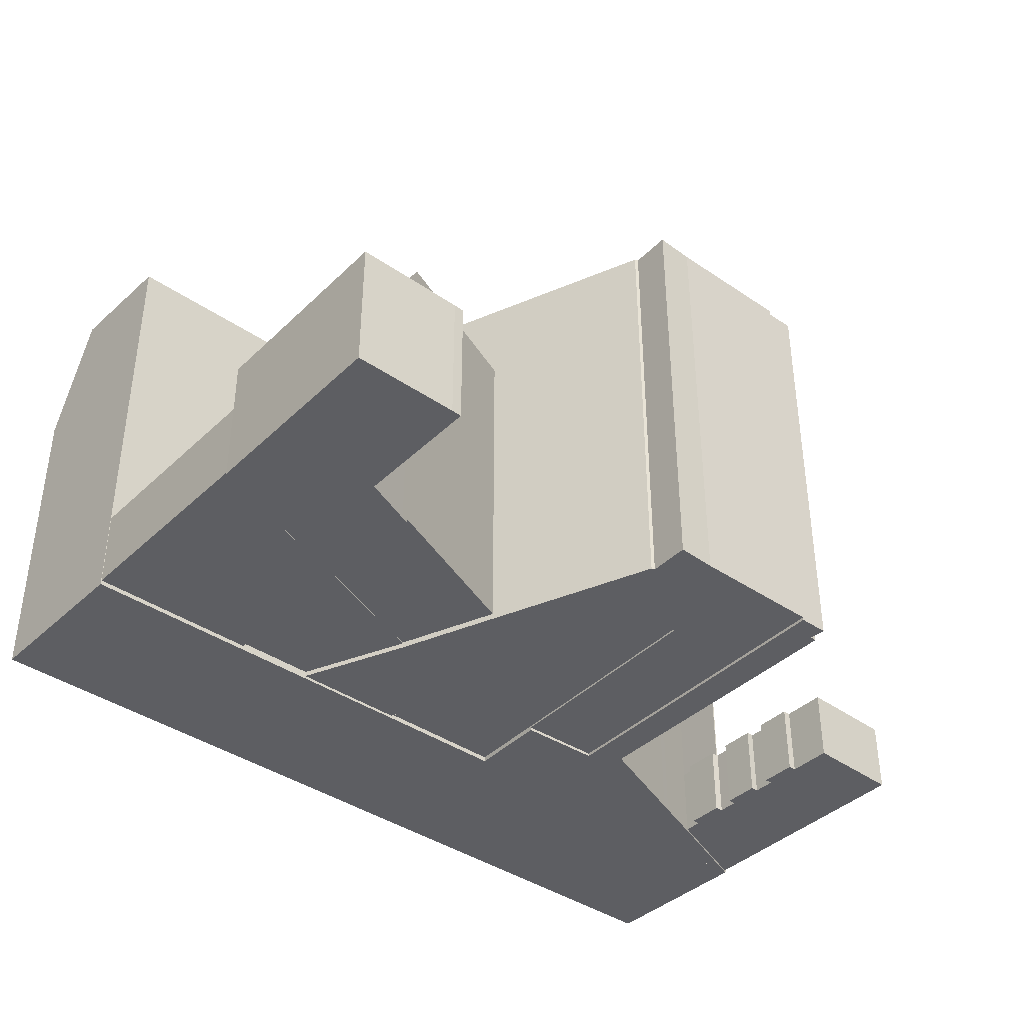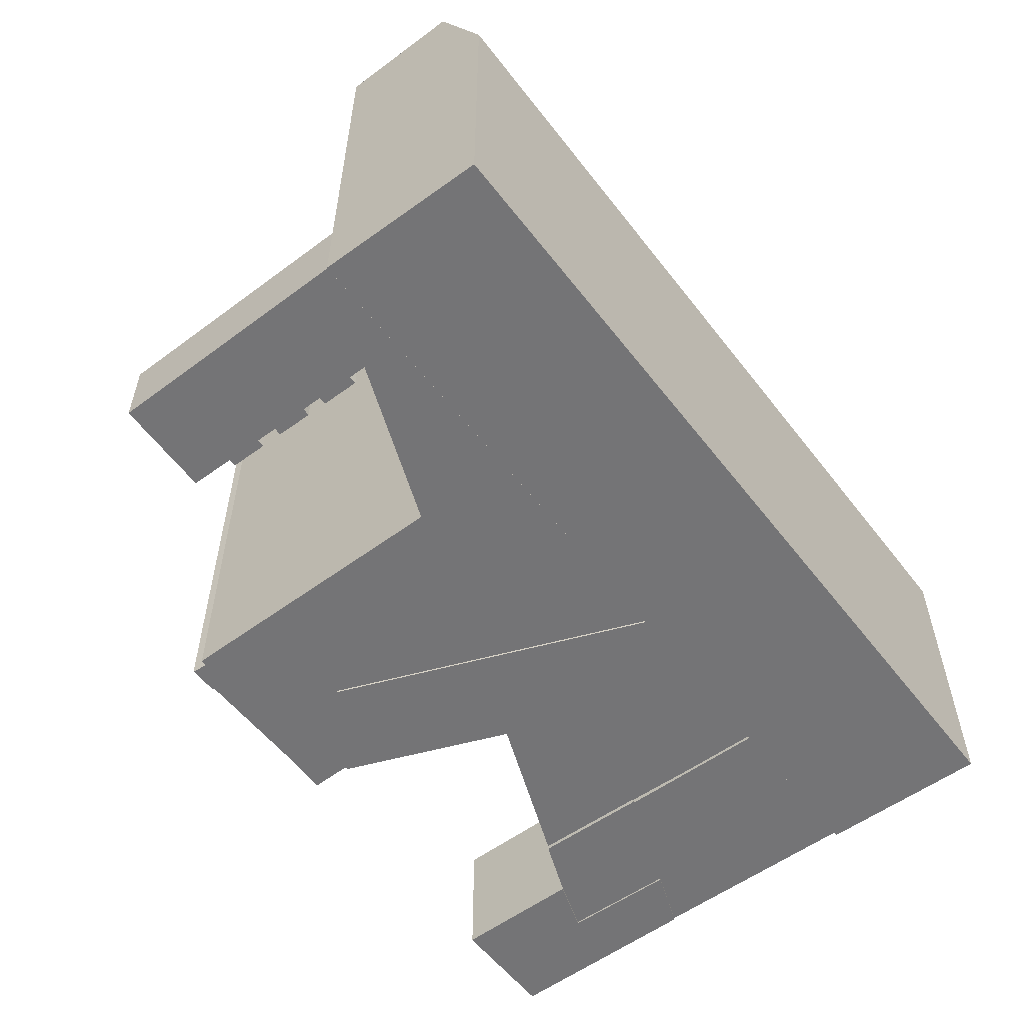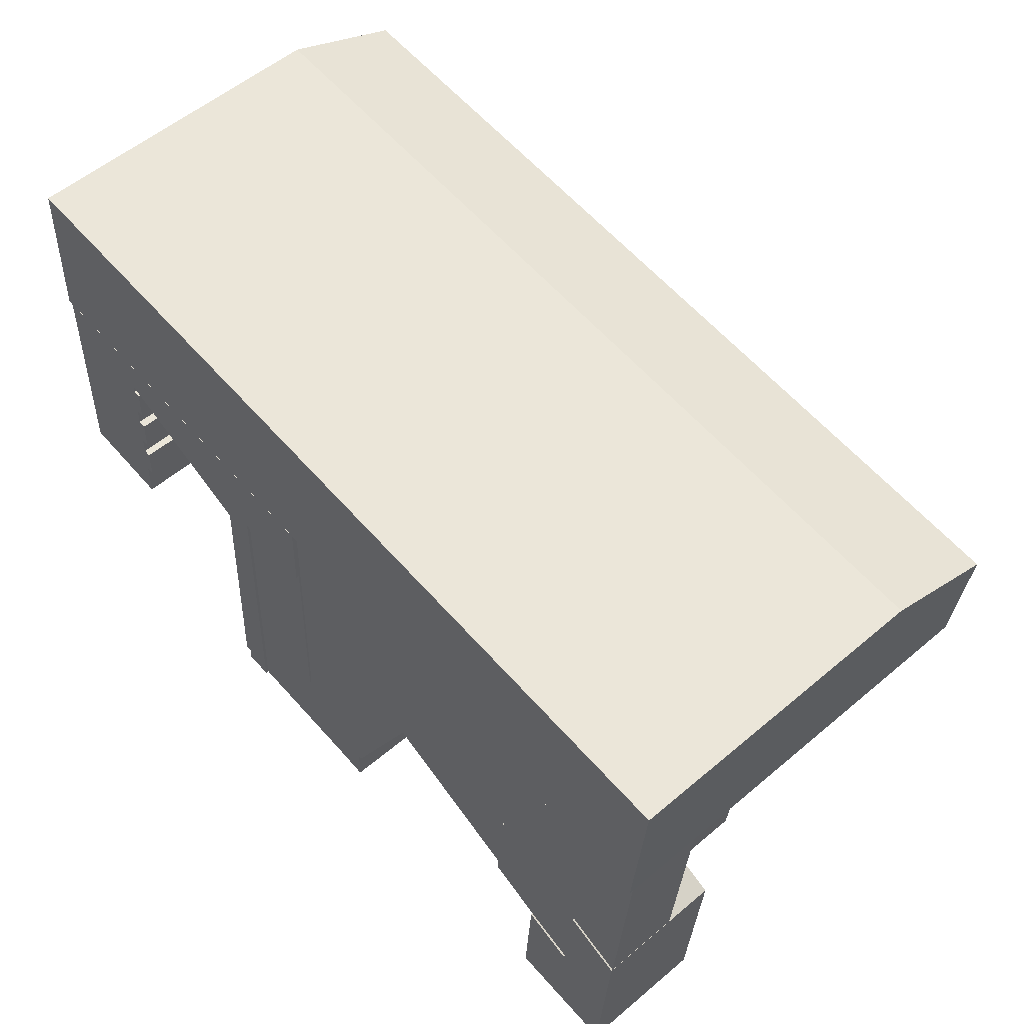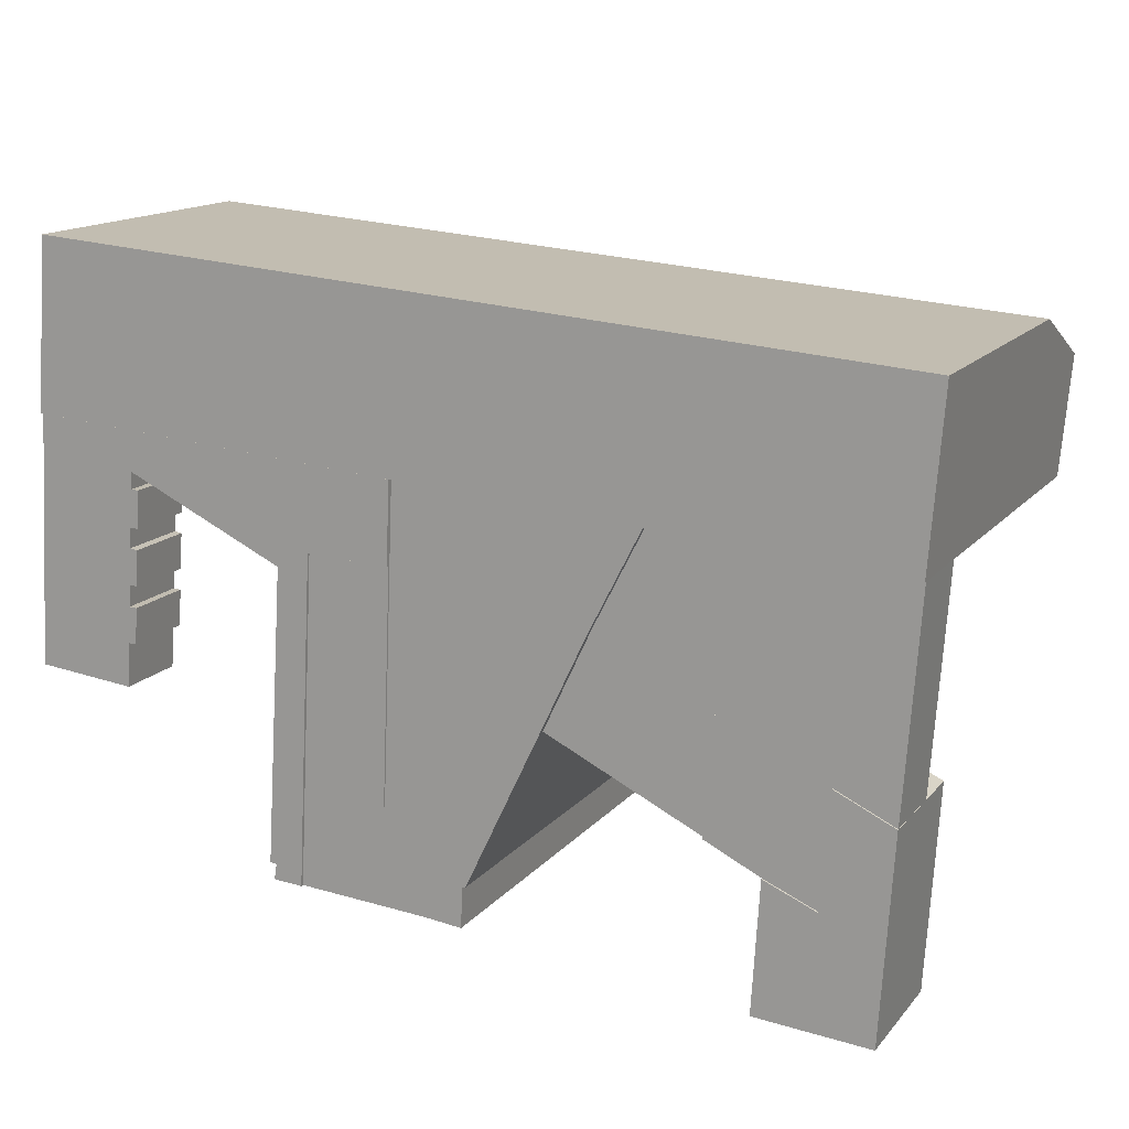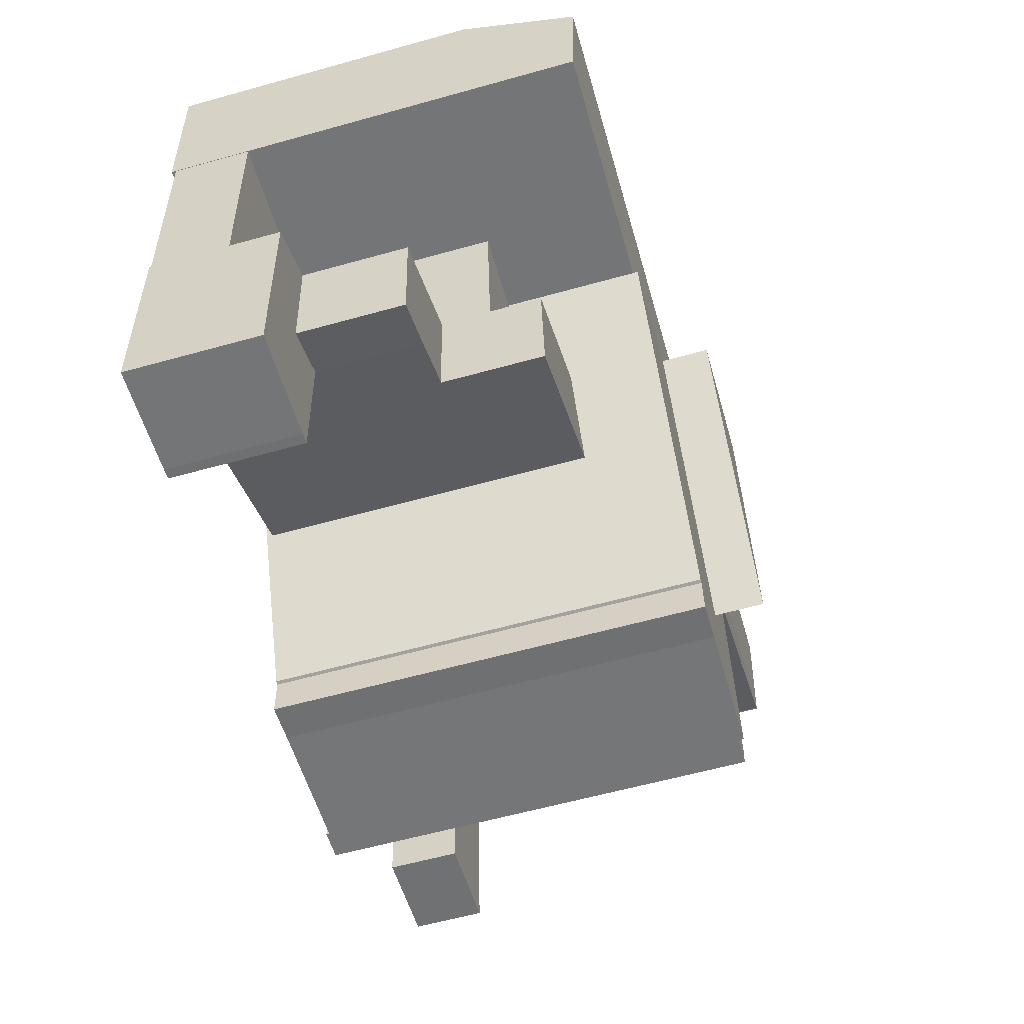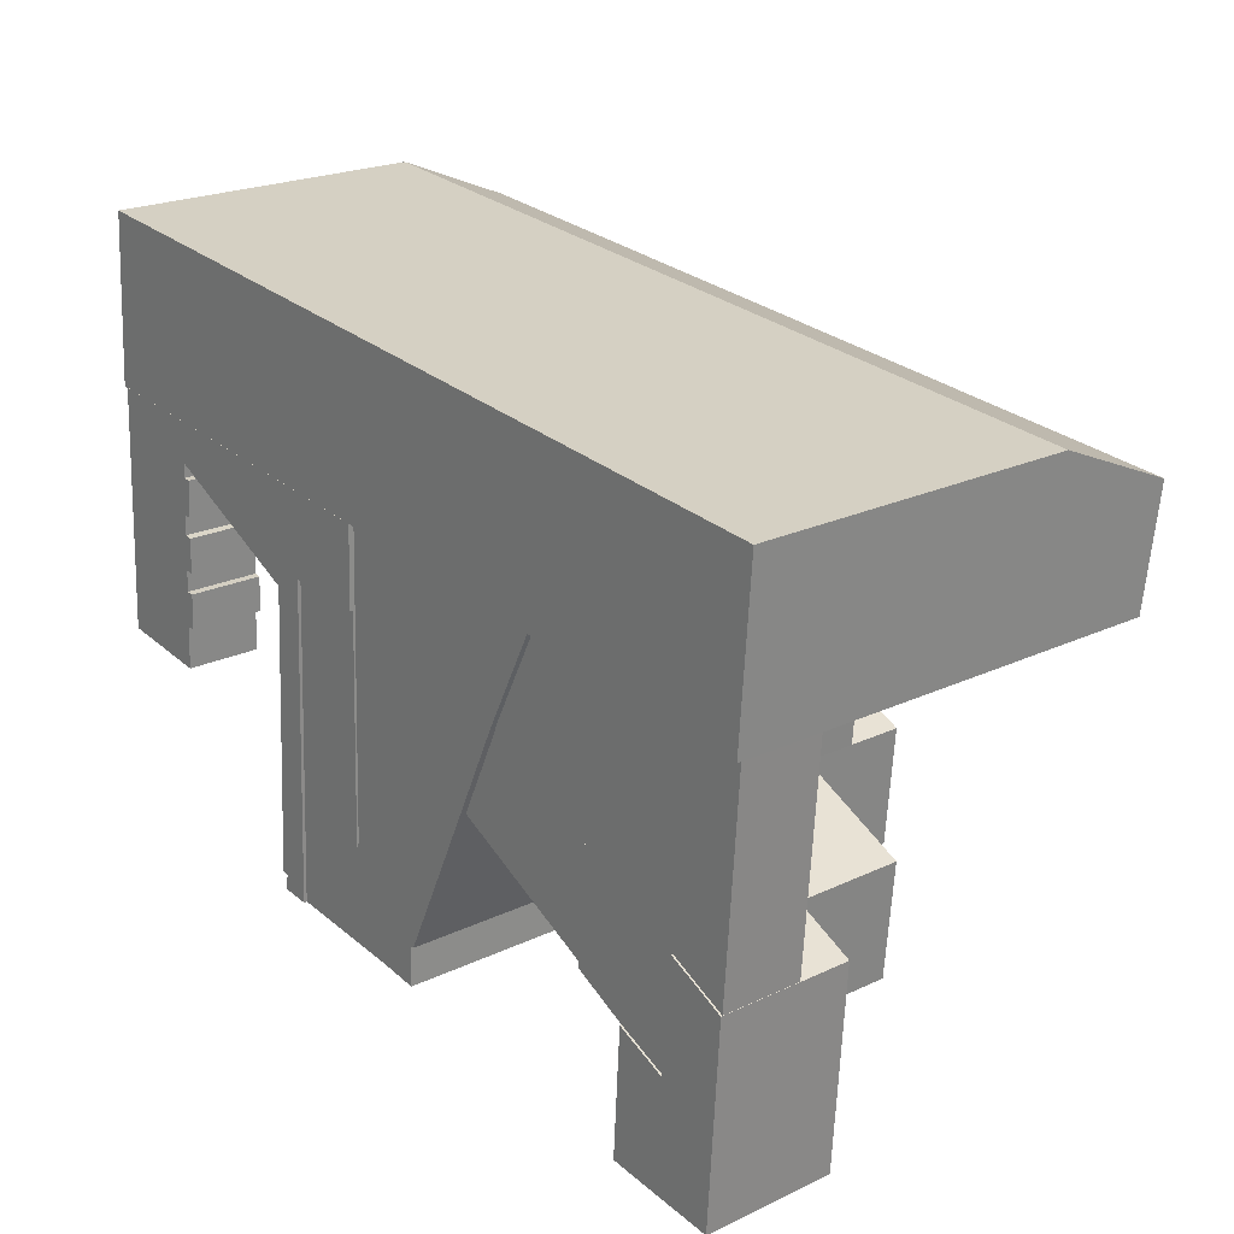
<metadata>
{"format":"obj","ext":"obj","renderer":"f3d","projection":"perspective","resolution":1024,"background":"white","views":[{"elev":-39.2,"azim":143.5,"up":"+Y"},{"elev":-56.3,"azim":-48.6,"up":"+Y"},{"elev":55.7,"azim":48.4,"up":"+Z"},{"elev":14.8,"azim":25.3,"up":"+Z"},{"elev":-60.4,"azim":105.9,"up":"+Z"},{"elev":22.6,"azim":51.1,"up":"+Z"}]}
</metadata>
<code>
v  6.409 -0.46 -10.45
v  6.572 4.373 -8.1
v  6.572 -0.46 -8.1
v  6.409 4.373 -10.45
v  5.904 4.373 -10.4
v  5.904 -0.46 -10.4
v  5.805 -0.46 -11.82
v  5.806 4.373 -11.82
v  6.312 -0.46 -11.85
v  6.312 4.373 -11.85
v  6.147 -0.46 -14.24
v  6.148 4.373 -14.24
v  5.641 4.373 -14.22
v  5.641 -0.46 -14.22
v  5.442 -0.46 -17.1
v  5.442 4.373 -17.1
v  -0.9876 4.373 -16.46
v  -0.9877 -0.46 -16.46
v  -0.05842 4.373 -0.9713
v  -0.05852 -0.46 -0.9712
v  0.0001062 4.373 -0.0001572
v  2.989e-06 -0.46 -4.42e-06
v  6.411 -0.46 -3.055
v  6.411 4.373 -3.055
v  45.01 -0.06 -13.41
v  45.87 18.52 -3.447
v  45.87 -0.06 -3.446
v  45.01 18.52 -13.41
v  37.16 18.52 -9.792
v  37.16 -0.06 -9.792
v  40.62 18.52 -3.052
v  40.62 -0.06 -3.052
v  29.23 -0.4 -26.47
v  34.2 27.92 -16.04
v  34.2 -0.4 -16.04
v  29.23 27.92 -26.47
v  29 27.92 -26.53
v  29 -0.4 -26.53
v  28.89 -0.4 -29.17
v  28.89 27.92 -29.18
v  28.34 27.92 -29.12
v  28.34 -0.4 -29.12
v  26.38 27.92 -28.91
v  26.37 -0.4 -28.91
v  20.35 27.92 -28.51
v  20.35 -0.4 -28.51
v  17.83 27.92 -28.34
v  17.83 -0.4 -28.34
v  18.96 27.92 -6.88
v  18.96 -0.4 -6.879
v  24.36 -0.4 -7.12
v  24.36 27.92 -7.121
v  23.71 -0.4 -22.32
v  23.71 27.92 -22.32
v  33.15 27.92 -2.491
v  33.15 -0.4 -2.49
v  40.62 -0.4 -3.052
v  40.62 27.92 -3.053
v  37.16 -0.4 -9.792
v  37.16 27.92 -9.792
v  45.08 4.844 -13.44
v  55.87 -0.29 -18.41
v  45.08 -0.29 -13.44
v  55.87 4.871 -18.41
v  56.88 4.871 -4.273
v  56.88 -0.29 -4.273
v  45.8 4.871 -3.441
v  45.8 -0.29 -3.441
v  0.5055 27.94 7.813
v  -0.08605 -0.59 0.006465
v  0.5049 -0.59 7.814
v  -0.08544 27.59 0.005574
v  56.9 -0.59 -4.275
v  56.9 27.59 -4.276
v  57.49 27.94 3.532
v  57.49 -0.59 3.533
v  57.74 20.07 6.837
v  57.74 -0.59 6.837
v  57.49 27.95 3.532
v  0.7555 20.07 11.12
v  0.7551 -0.59 11.12
v  0.5055 27.95 7.813
v  45.01 8.212e-16 -13.41
v  37.16 21.98 -9.792
v  37.16 5.996e-16 -9.792
v  45.01 21.98 -13.41
v  44.4 1.281e-15 -20.92
v  44.4 21.98 -20.92
v  34.2 21.98 -16.04
v  34.2 9.821e-16 -16.04
v  55.89 -0.4 -18.42
v  52.06 8.231 -16.66
v  52.06 -0.4 -16.66
v  55.89 8.231 -18.42
v  55.76 -0.4 -20.41
v  55.76 8.231 -20.41
v  55.04 -0.4 -31.73
v  55.04 8.231 -31.73
v  48.18 8.231 -31.21
v  48.18 -0.4 -31.21
v  47.52 8.231 -31.14
v  47.52 -0.4 -31.14
v  48.03 8.231 -22.66
v  48.03 -0.4 -22.66
v  51.44 -0.4 -24.07
v  51.44 8.231 -24.07
v  51.44 -0.28 -24.07
v  52.06 15.21 -16.66
v  52.06 -0.28 -16.66
v  51.44 15.21 -24.07
v  48.03 15.21 -22.66
v  48.03 -0.28 -22.66
v  44.84 15.21 -21.13
v  44.84 -0.28 -21.13
v  44.4 15.21 -20.92
v  44.4 -0.28 -20.92
v  45.01 15.21 -13.41
v  45.01 -0.28 -13.41
v  18.96 27.58 -6.88
v  24.36 -0.6 -7.12
v  18.96 -0.6 -6.879
v  24.36 27.58 -7.121
v  17.83 -0.6 -28.34
v  17.83 27.58 -28.34
v  17.26 27.58 -28.3
v  17.26 -0.6 -28.3
v  16.3 27.58 -28.24
v  16.29 -0.6 -28.24
v  15.9 27.58 -28.21
v  15.9 -0.6 -28.21
v  16.06 27.58 -27.19
v  16.06 -0.6 -27.19
v  15.63 27.58 -27.12
v  15.63 -0.6 -27.12
v  16.84 27.58 -7.959
v  16.84 -0.6 -7.958
v  16.43 27.58 -7.766
v  16.43 -0.6 -7.765
v  10.14 27.58 -4.811
v  10.14 -0.6 -4.81
v  9.566 27.58 -4.54
v  9.566 -0.6 -4.539
v  6.411 27.58 -3.056
v  6.411 -0.6 -3.055
v  0.0006016 27.58 -0.0008905
v  0 -0.6 -3.674e-17
v  24.58 -0.6 -1.847
v  24.58 27.58 -1.848
v  23.71 -0.27 -22.32
v  33.15 31.16 -2.491
v  33.15 -0.27 -2.49
v  23.71 31.16 -22.32
v  24.58 31.16 -1.848
v  24.58 -0.27 -1.847
v  6.327 -0.46 -4.257
v  6.328 4.373 -4.257
v  6.836 -0.46 -4.278
v  6.836 4.373 -4.278
v  6.667 -0.46 -6.722
v  6.667 4.373 -6.722
v  6.158 4.373 -6.725
v  6.157 -0.46 -6.724
v  6.068 -0.46 -8.028
v  6.068 4.373 -8.028
g defaultobject
f 1 2 3
f 2 1 4
f 5 1 6
f 1 5 4
f 7 5 6
f 5 7 8
f 9 8 7
f 8 9 10
f 11 10 9
f 10 11 12
f 13 11 14
f 11 13 12
f 15 13 14
f 13 15 16
f 17 15 18
f 15 17 16
f 19 18 20
f 18 19 17
f 21 20 22
f 20 21 19
f 23 21 22
f 21 23 24
f 25 26 27
f 26 25 28
f 29 25 30
f 25 29 28
f 31 30 32
f 30 31 29
f 27 31 32
f 31 27 26
f 33 34 35
f 34 33 36
f 37 33 38
f 33 37 36
f 39 37 38
f 37 39 40
f 41 39 42
f 39 41 40
f 43 42 44
f 42 43 41
f 45 44 46
f 44 45 43
f 47 46 48
f 46 47 45
f 49 48 50
f 48 49 47
f 51 49 50
f 49 51 52
f 53 52 51
f 52 53 54
f 55 53 56
f 53 55 54
f 57 55 56
f 55 57 58
f 59 58 57
f 58 59 60
f 35 60 59
f 60 35 34
f 61 62 63
f 62 61 64
f 62 65 66
f 65 62 64
f 66 67 68
f 67 66 65
f 67 63 68
f 63 67 61
f 69 70 71
f 70 69 72
f 72 73 70
f 73 72 74
f 73 75 76
f 75 73 74
f 76 77 78
f 77 76 75
f 77 75 79
f 78 80 81
f 80 78 77
f 80 71 81
f 71 80 69
f 69 80 82
f 83 84 85
f 84 83 86
f 87 86 83
f 86 87 88
f 89 87 90
f 87 89 88
f 84 90 85
f 90 84 89
f 91 92 93
f 92 91 94
f 95 94 91
f 94 95 96
f 97 96 95
f 96 97 98
f 99 97 100
f 97 99 98
f 101 100 102
f 100 101 99
f 103 102 104
f 102 103 101
f 105 103 104
f 103 105 106
f 92 105 93
f 105 92 106
f 107 108 109
f 108 107 110
f 111 107 112
f 107 111 110
f 113 112 114
f 112 113 111
f 115 114 116
f 114 115 113
f 117 116 118
f 116 117 115
f 109 117 118
f 117 109 108
f 119 120 121
f 120 119 122
f 123 119 121
f 119 123 124
f 125 123 126
f 123 125 124
f 127 126 128
f 126 127 125
f 129 128 130
f 128 129 127
f 131 130 132
f 130 131 129
f 133 132 134
f 132 133 131
f 135 134 136
f 134 135 133
f 137 136 138
f 136 137 135
f 139 138 140
f 138 139 137
f 141 140 142
f 140 141 139
f 143 142 144
f 142 143 141
f 145 144 146
f 144 145 143
f 147 145 146
f 145 147 148
f 120 148 147
f 148 120 122
f 149 150 151
f 150 149 152
f 153 149 154
f 149 153 152
f 151 153 154
f 153 151 150
f 155 24 23
f 24 155 156
f 157 156 155
f 156 157 158
f 159 158 157
f 158 159 160
f 161 159 162
f 159 161 160
f 163 161 162
f 161 163 164
f 3 164 163
f 164 3 2
f 83 90 87
f 90 83 85
f 93 95 91
f 95 93 97
f 97 93 105
f 97 105 104
f 97 104 100
f 100 104 102
f 109 112 107
f 112 109 114
f 114 109 116
f 116 109 118
f 147 121 120
f 121 147 146
f 121 146 136
f 136 146 138
f 138 146 140
f 140 146 142
f 142 146 144
f 121 126 123
f 126 121 128
f 128 121 132
f 128 132 130
f 132 121 134
f 134 121 136
f 151 154 149
f 159 157 155
f 20 23 22
f 23 20 18
f 23 18 155
f 155 18 162
f 155 162 159
f 162 18 163
f 163 18 3
f 3 18 6
f 6 18 7
f 7 18 14
f 7 14 11
f 14 18 15
f 11 9 7
f 1 3 6
f 27 30 25
f 30 27 32
f 38 42 39
f 42 38 44
f 35 38 33
f 38 35 44
f 44 35 46
f 46 35 59
f 46 59 57
f 46 57 53
f 53 57 56
f 53 48 46
f 48 53 51
f 48 51 50
f 66 63 62
f 63 66 68
f 73 71 70
f 71 73 81
f 81 73 76
f 81 76 78
f 84 88 89
f 88 84 86
f 94 106 92
f 106 94 96
f 106 96 98
f 106 98 101
f 101 98 99
f 101 103 106
f 110 117 108
f 117 110 115
f 115 110 111
f 115 111 113
f 122 145 148
f 145 122 119
f 145 119 135
f 135 119 124
f 145 135 143
f 143 135 139
f 143 139 141
f 139 135 137
f 135 124 131
f 131 124 125
f 131 125 127
f 131 127 129
f 133 135 131
f 152 153 150
f 160 161 158
f 4 5 2
f 12 13 10
f 24 19 21
f 19 24 17
f 17 24 156
f 17 156 158
f 17 158 161
f 17 161 164
f 17 164 2
f 17 2 5
f 17 5 8
f 17 8 10
f 17 10 13
f 17 13 16
f 28 31 26
f 31 28 29
f 60 55 58
f 55 60 54
f 54 60 34
f 54 34 36
f 54 49 52
f 49 54 47
f 47 54 36
f 47 36 37
f 47 37 43
f 43 37 40
f 43 40 41
f 47 43 45
f 61 65 64
f 65 61 67
f 74 69 75
f 69 74 72
f 80 79 82
f 79 80 77

</code>
